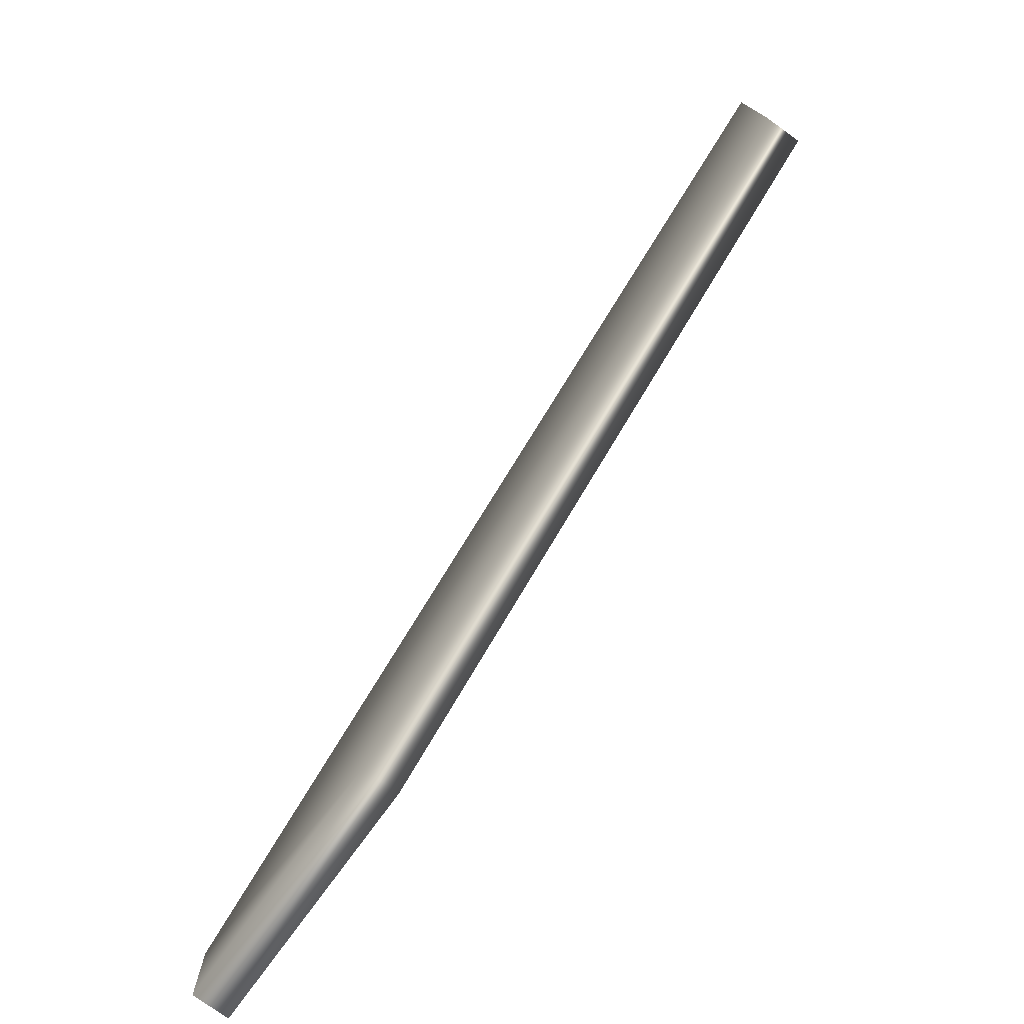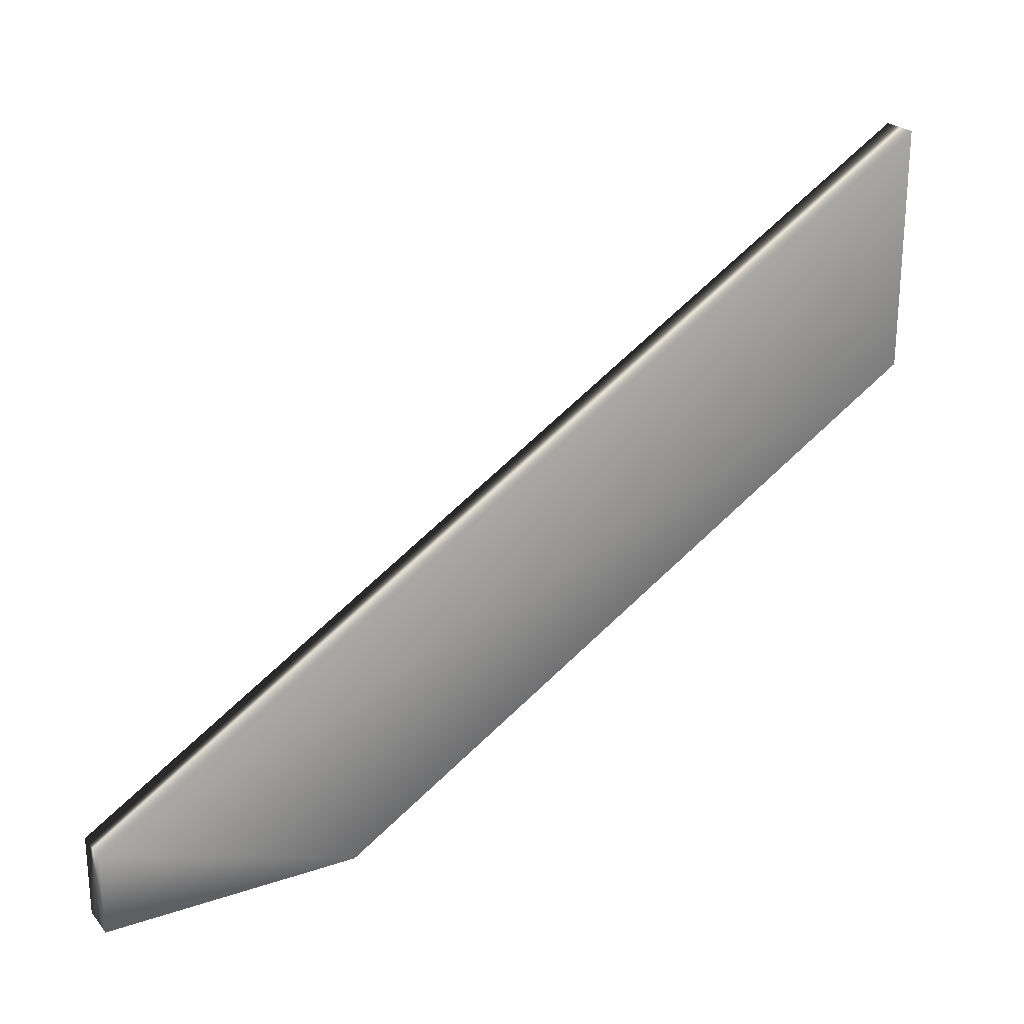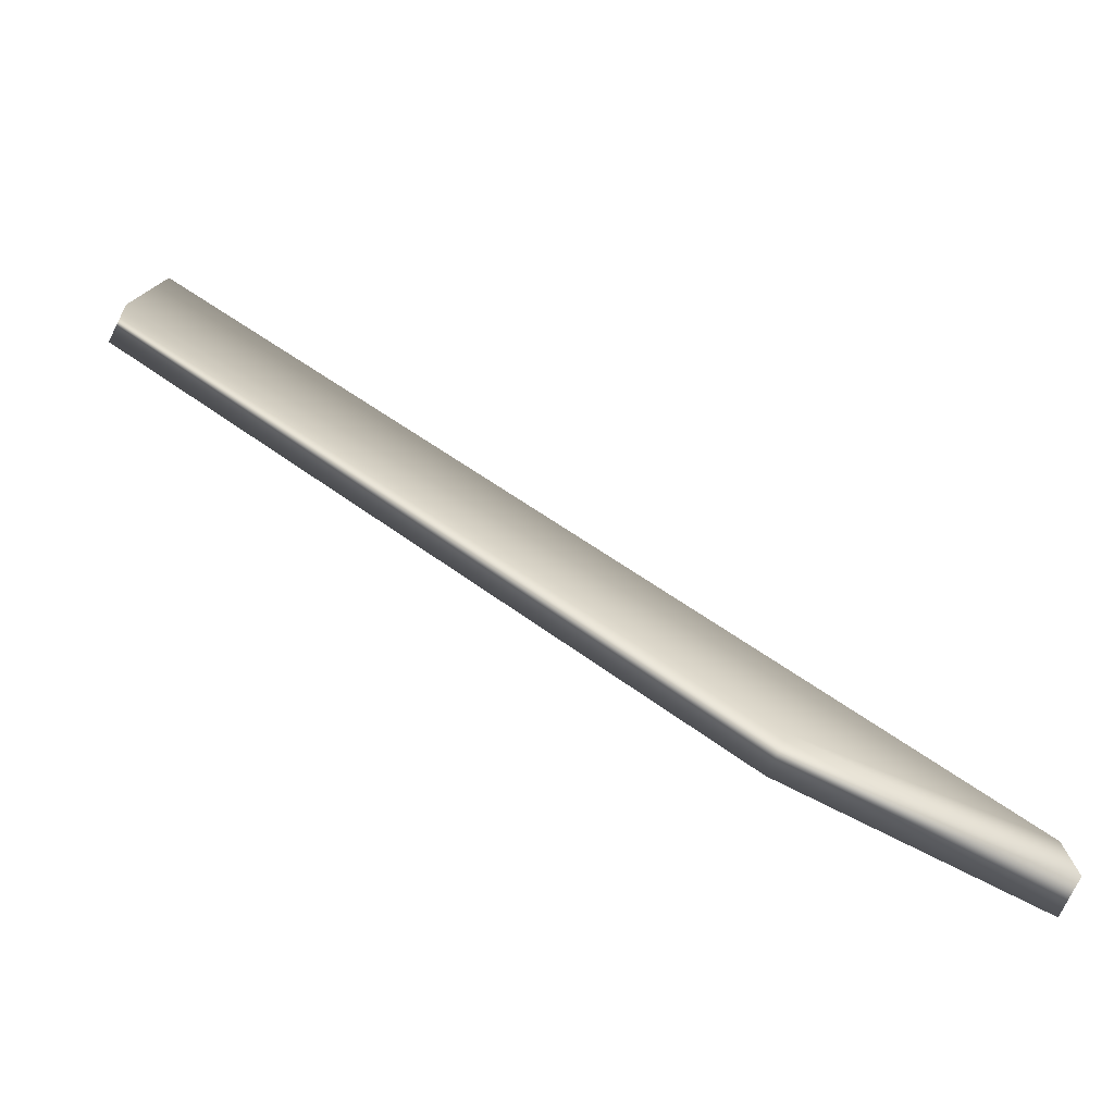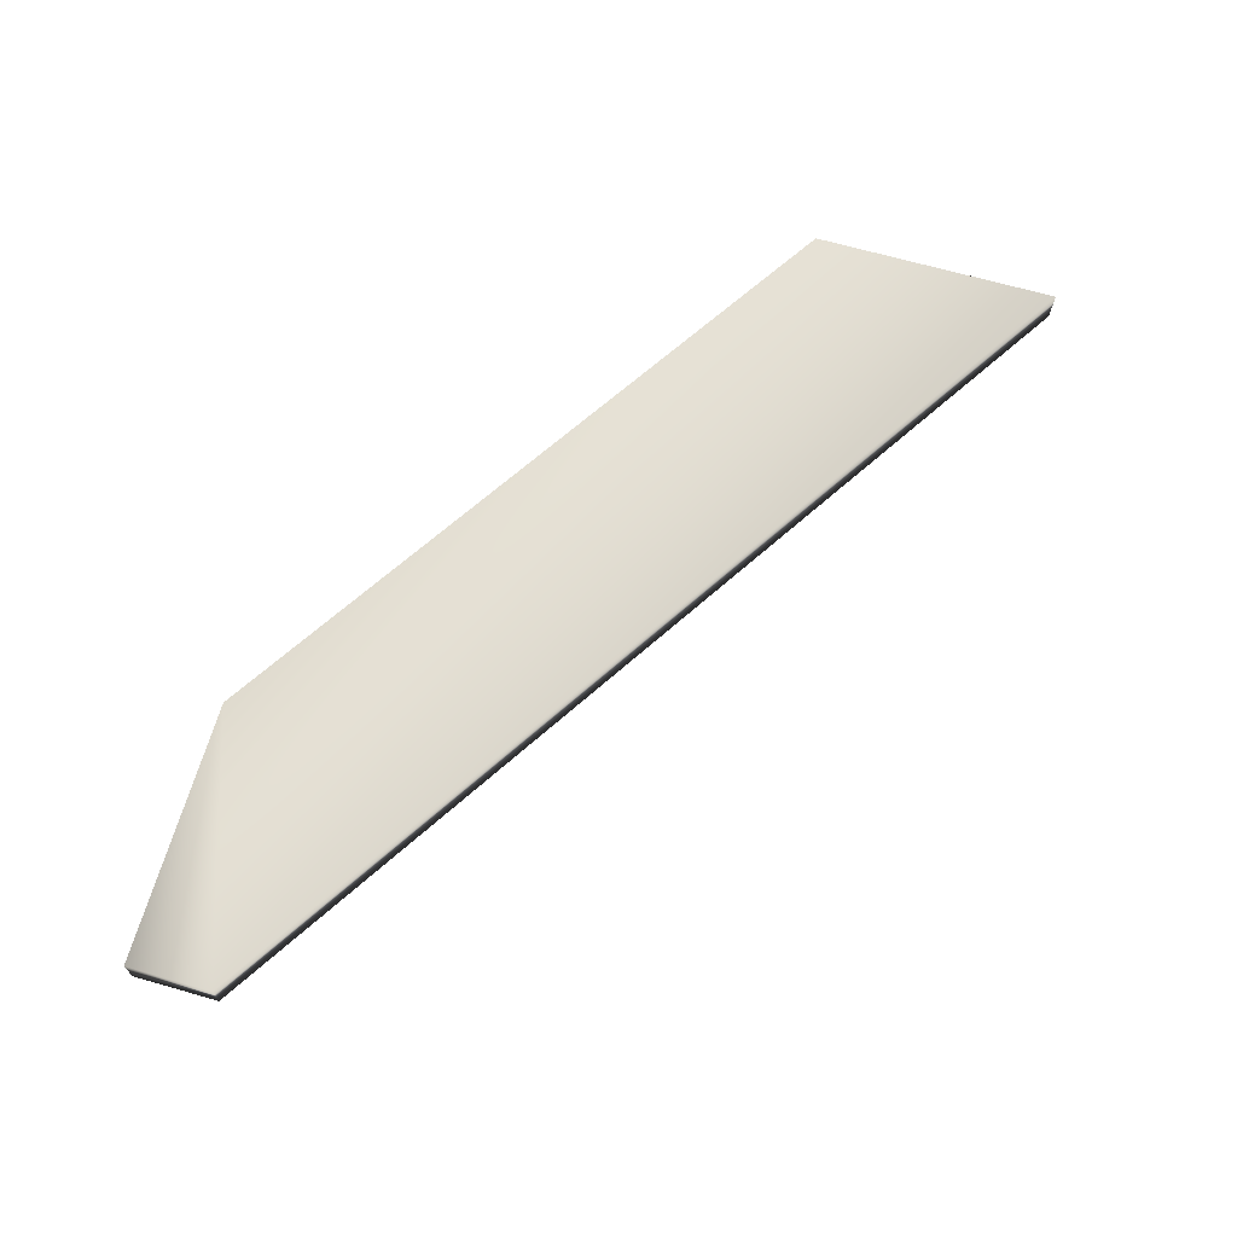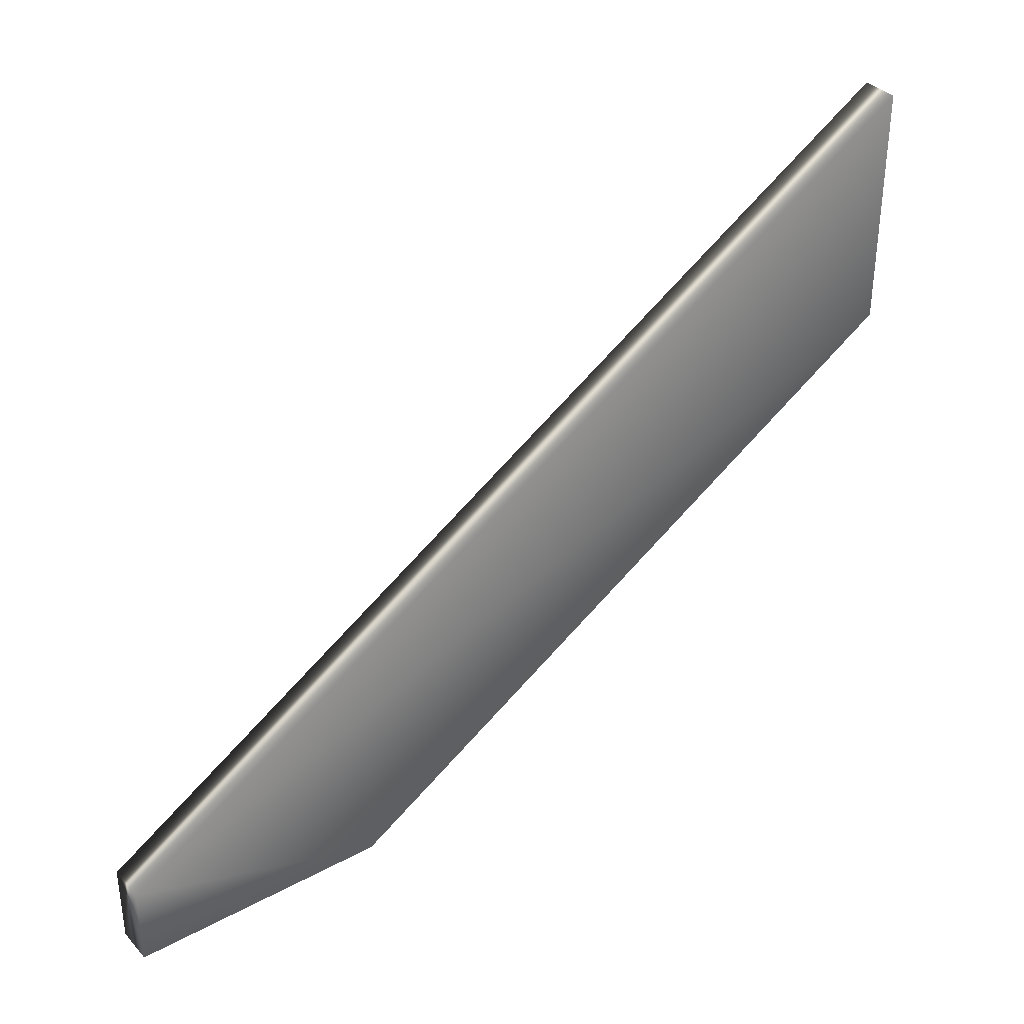
<metadata>
{"format":"obj","ext":"obj","renderer":"f3d","projection":"perspective","resolution":1024,"background":"white","views":[{"elev":-76.0,"azim":-125.9,"up":"+Y"},{"elev":23.9,"azim":150.6,"up":"+Y"},{"elev":-77.7,"azim":-26.6,"up":"+Y"},{"elev":67.4,"azim":106.0,"up":"+Z"},{"elev":35.1,"azim":144.2,"up":"+Y"}]}
</metadata>
<code>
v -22.9 24.48 136
v -22.9 23.75 136
v -22.9 24.48 135.7
v -22.9 23.75 135.7
v -25.17 23.75 135.7
v -25.17 23.75 136
v -30.78 27.32 136
v -30.78 29.49 136
v -30.78 27.32 135.7
v -30.78 29.49 135.7
f 1 2 3
f 3 2 4
f 4 2 5
f 5 2 6
f 2 1 6
f 6 1 7
f 7 1 8
f 7 9 6
f 6 9 5
f 4 5 3
f 3 5 9
f 3 9 10
f 1 3 8
f 8 3 10
f 10 9 8
f 8 9 7

</code>
